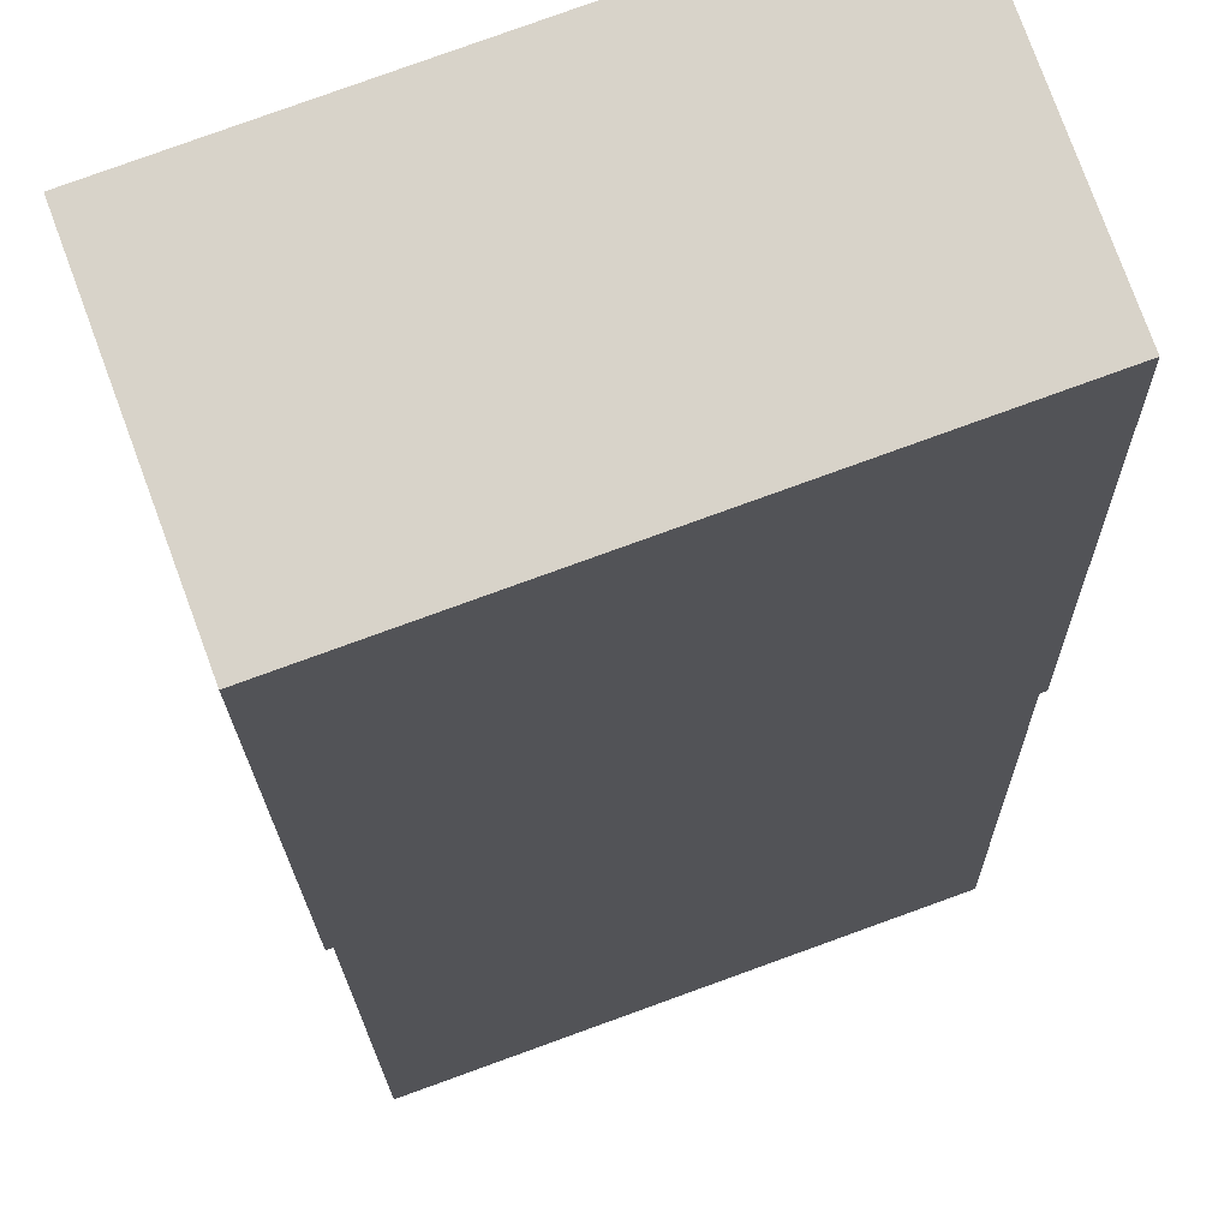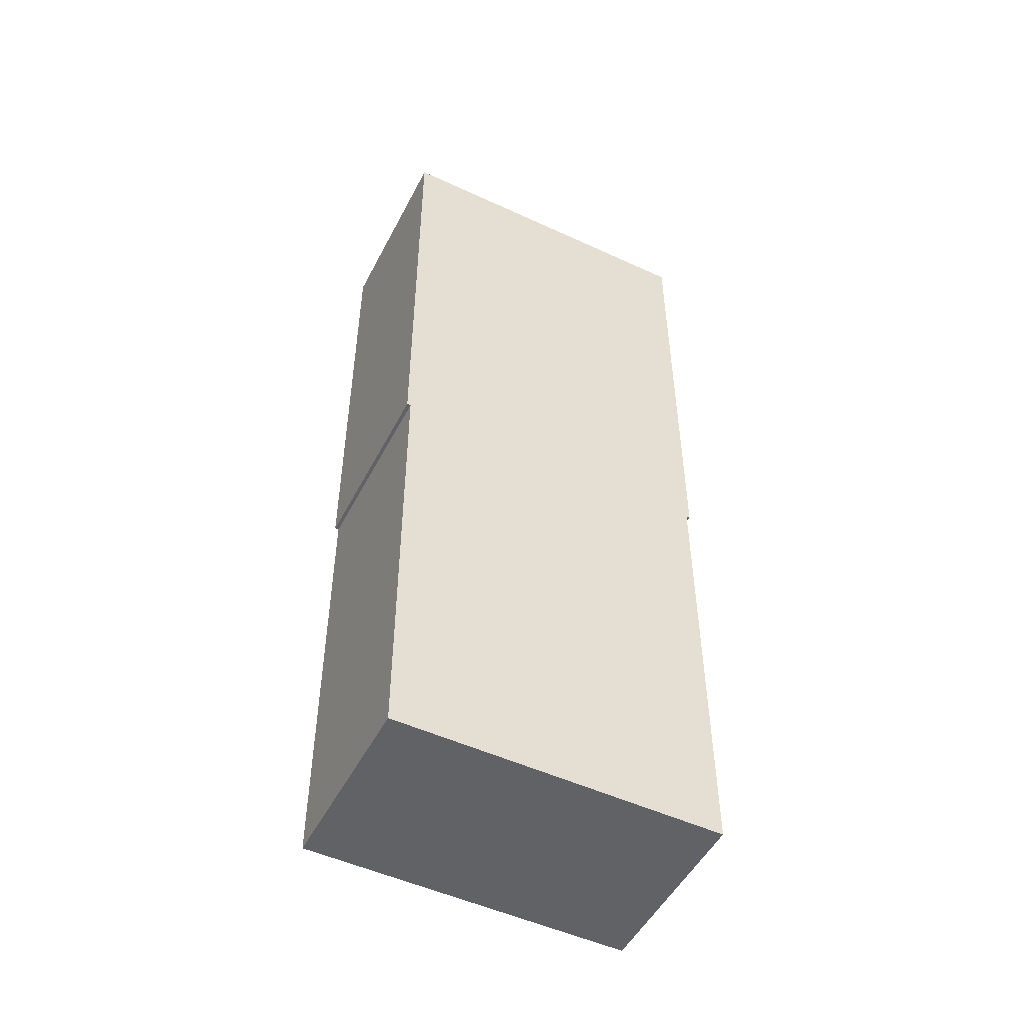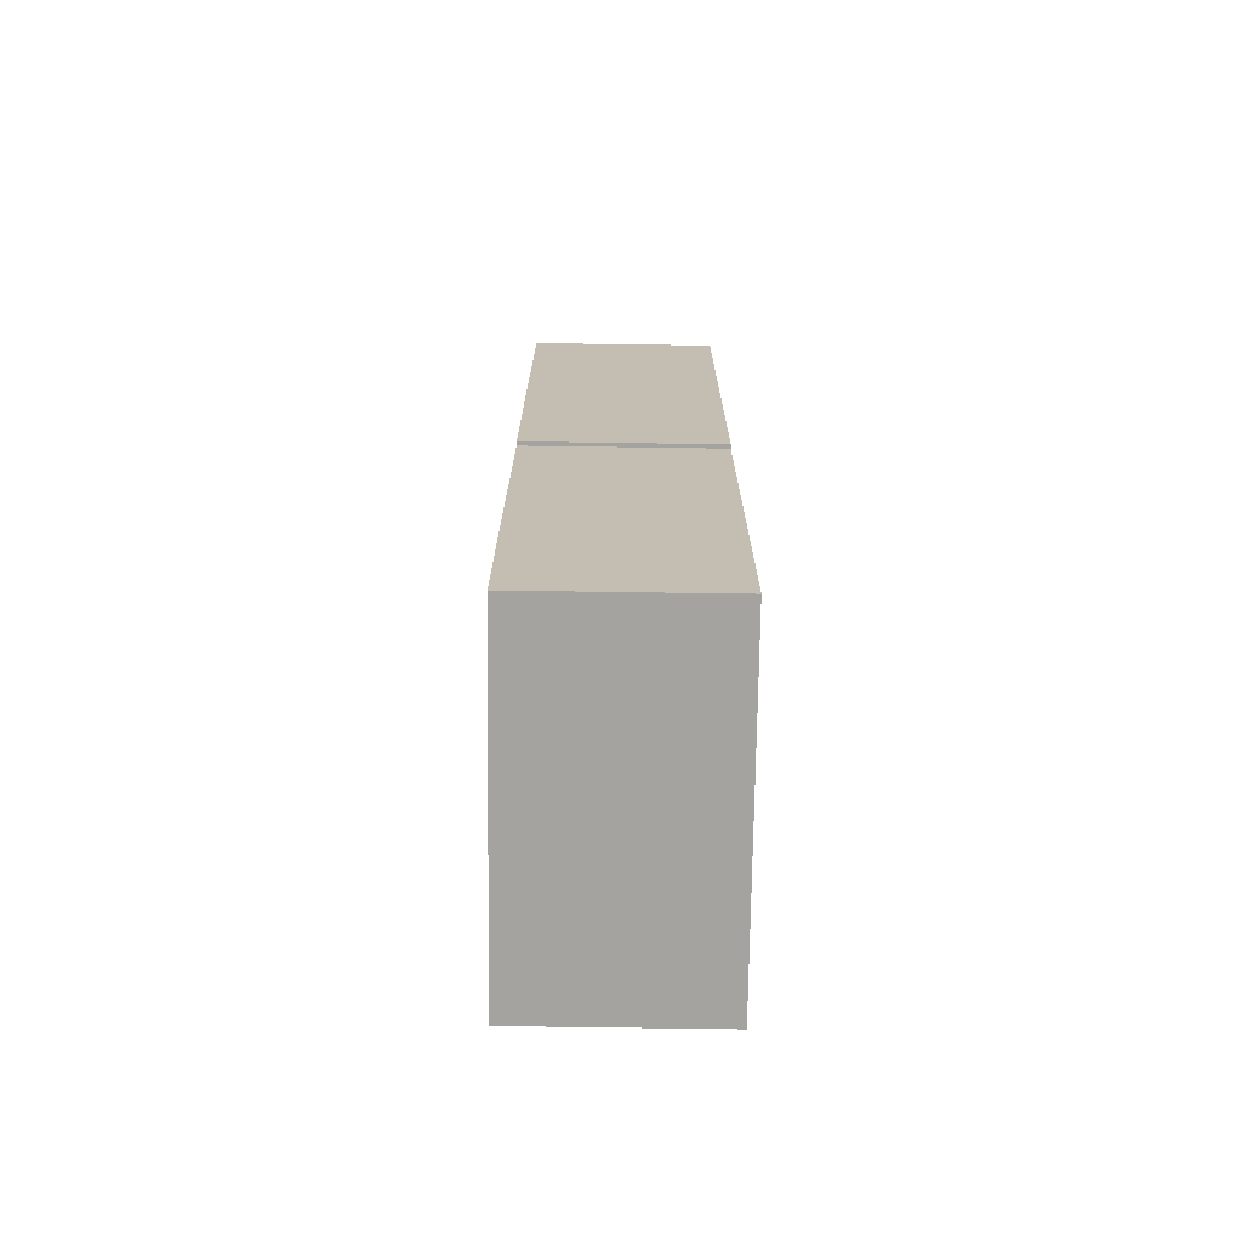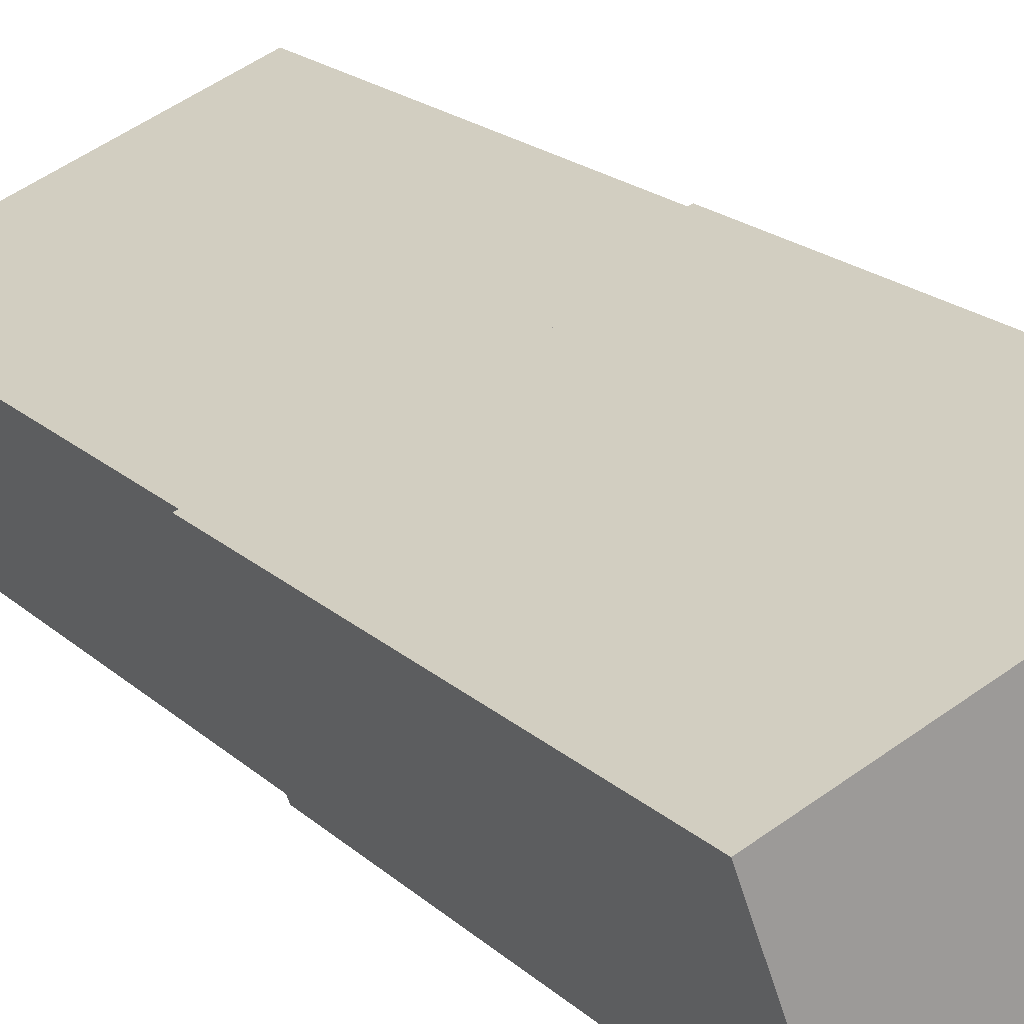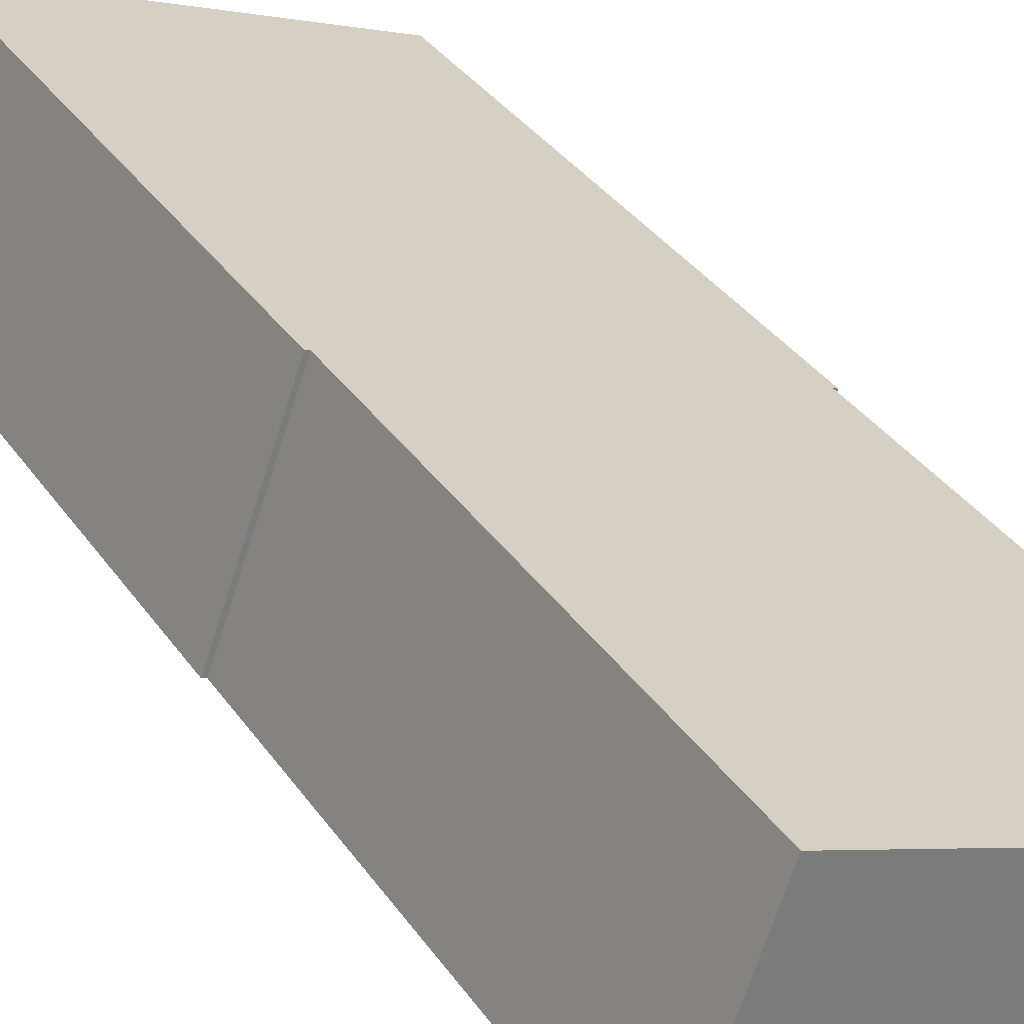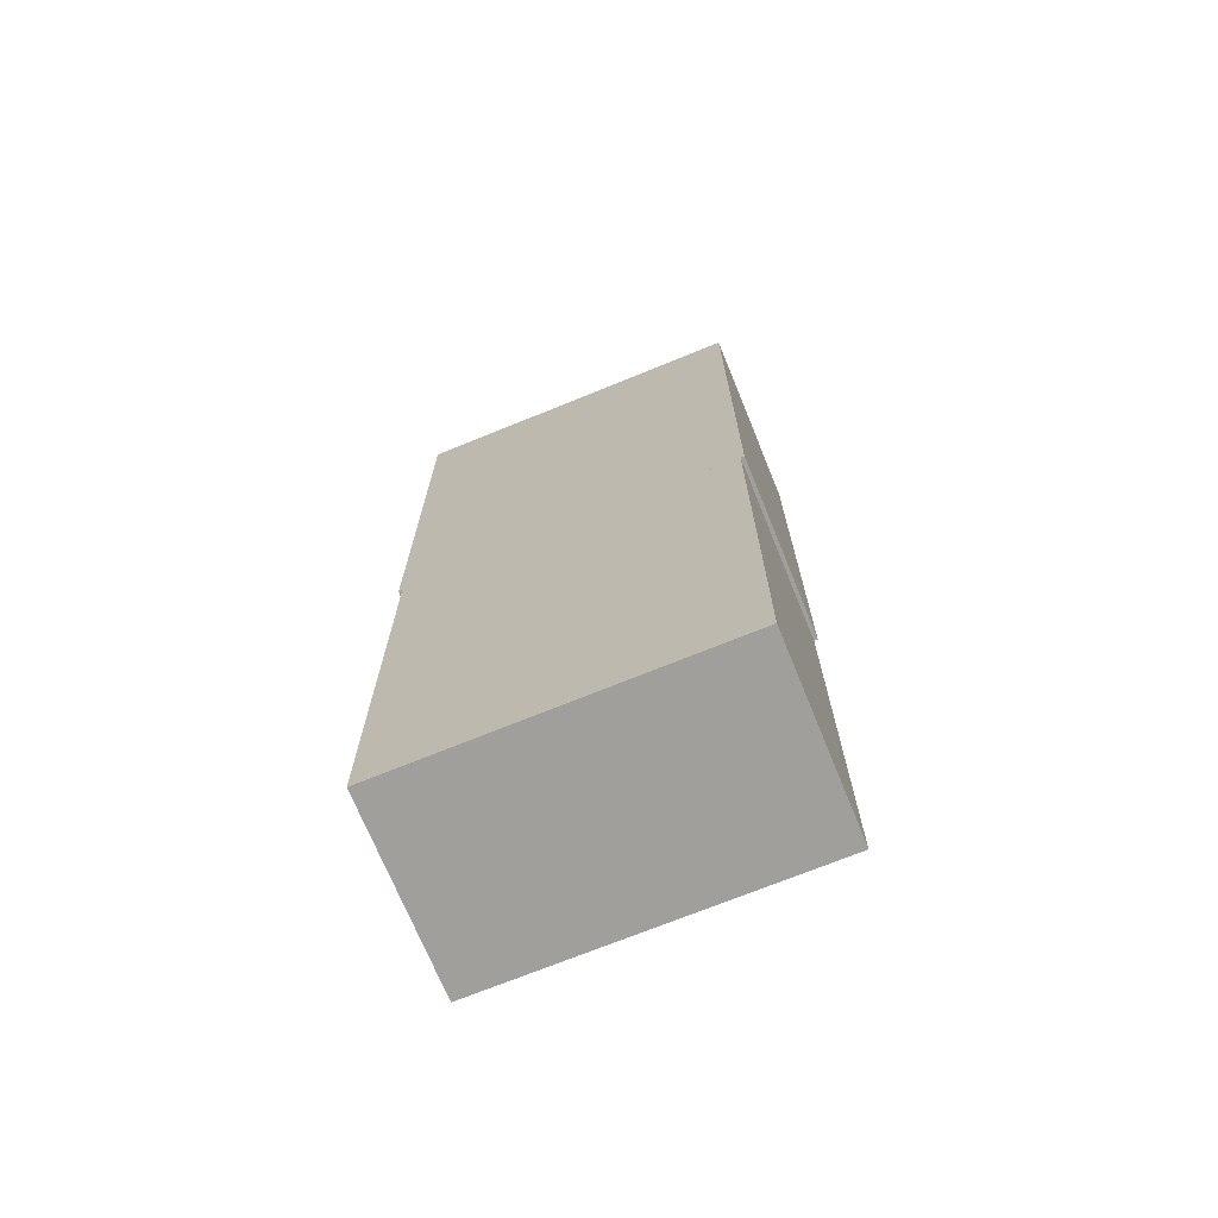
<metadata>
{"format":"obj","ext":"obj","renderer":"f3d","projection":"perspective","resolution":1024,"background":"white","views":[{"elev":-14.4,"azim":-179.3,"up":"+Z"},{"elev":-50.7,"azim":173.2,"up":"+Y"},{"elev":-72.9,"azim":-70.8,"up":"+Y"},{"elev":19.7,"azim":147.8,"up":"+Z"},{"elev":33.3,"azim":-28.7,"up":"+Z"},{"elev":-71.2,"azim":42.2,"up":"+Y"}]}
</metadata>
<code>
o waist
v 2.193 1.531 0.4256
v 2.086 1.531 0.132
v 2.193 0.7188 0.4256
v 2.086 0.7188 0.132
v 1.557 1.531 0.3244
v 1.664 1.531 0.618
v 1.557 0.7188 0.3244
v 1.664 0.7188 0.618
f 4 7 5 2
f 3 4 2 1
f 8 3 1 6
f 7 8 6 5
f 6 1 2 5
f 7 4 3 8
o left_leg
v 1.964 0.7812 0.509
v 1.857 0.7812 0.2153
v 1.964 -0.03125 0.509
v 1.857 -0.03125 0.2153
v 1.563 0.7812 0.3222
v 1.67 0.7812 0.6159
v 1.563 -0.03125 0.3222
v 1.67 -0.03125 0.6159
f 12 15 13 10
f 11 12 10 9
f 16 11 9 14
f 15 16 14 13
f 14 9 10 13
f 15 12 11 16
o right_leg
v 2.187 0.7812 0.4278
v 2.08 0.7812 0.1341
v 2.187 -0.03125 0.4278
v 2.08 -0.03125 0.1341
v 1.786 0.7812 0.241
v 1.893 0.7812 0.5347
v 1.786 -0.03125 0.241
v 1.893 -0.03125 0.5347
f 20 23 21 18
f 19 20 18 17
f 24 19 17 22
f 23 24 22 21
f 22 17 18 21
f 23 20 19 24

</code>
